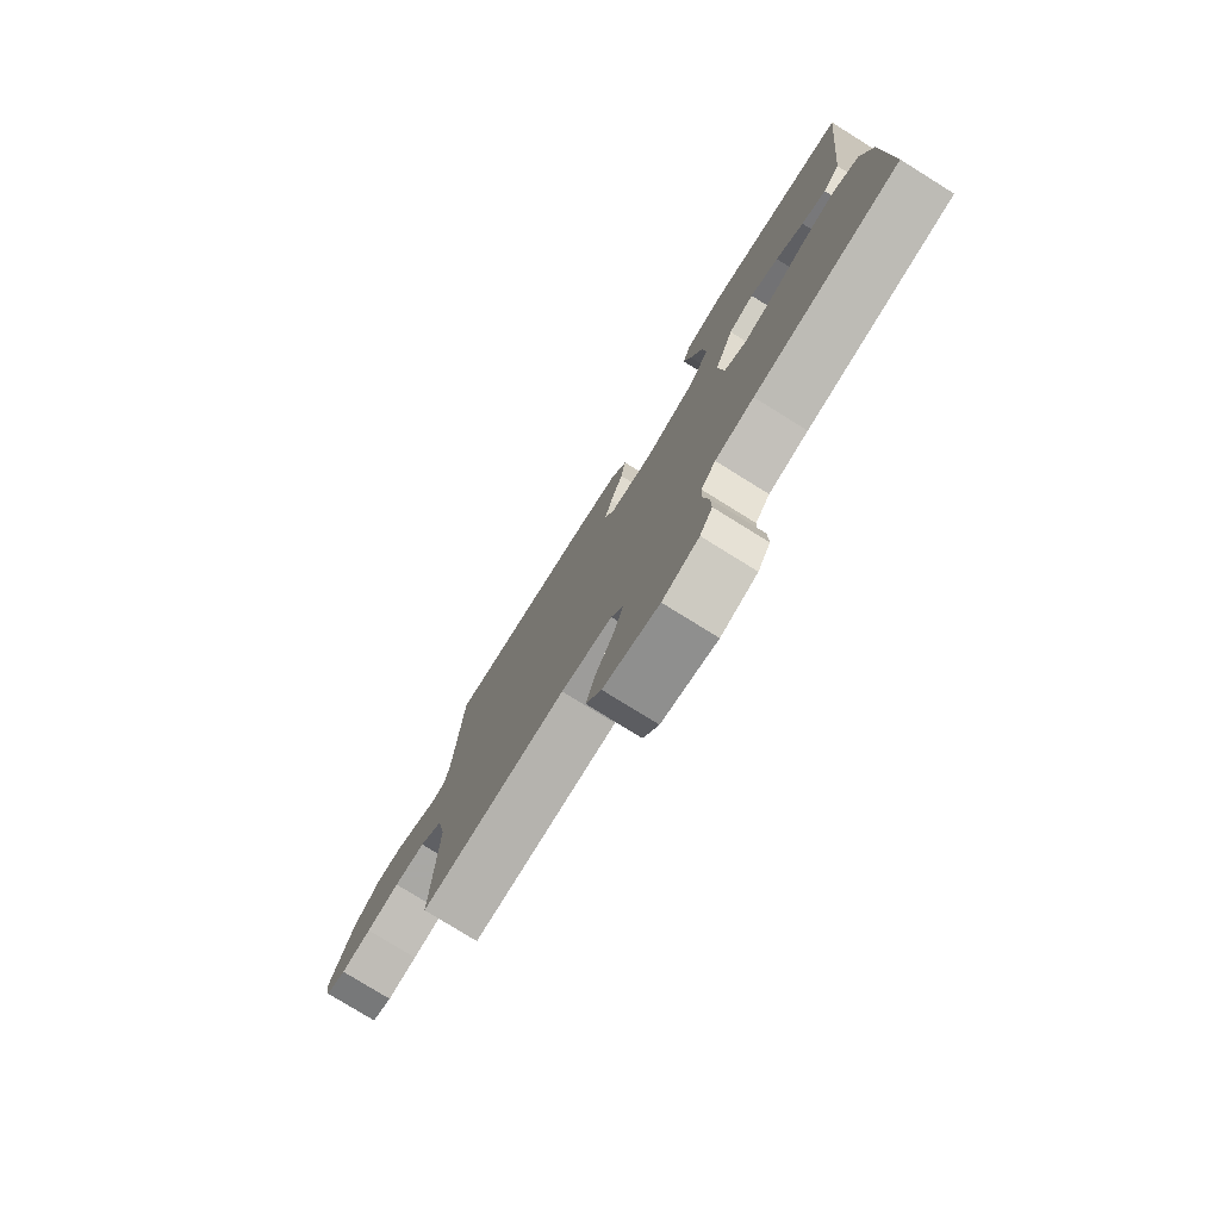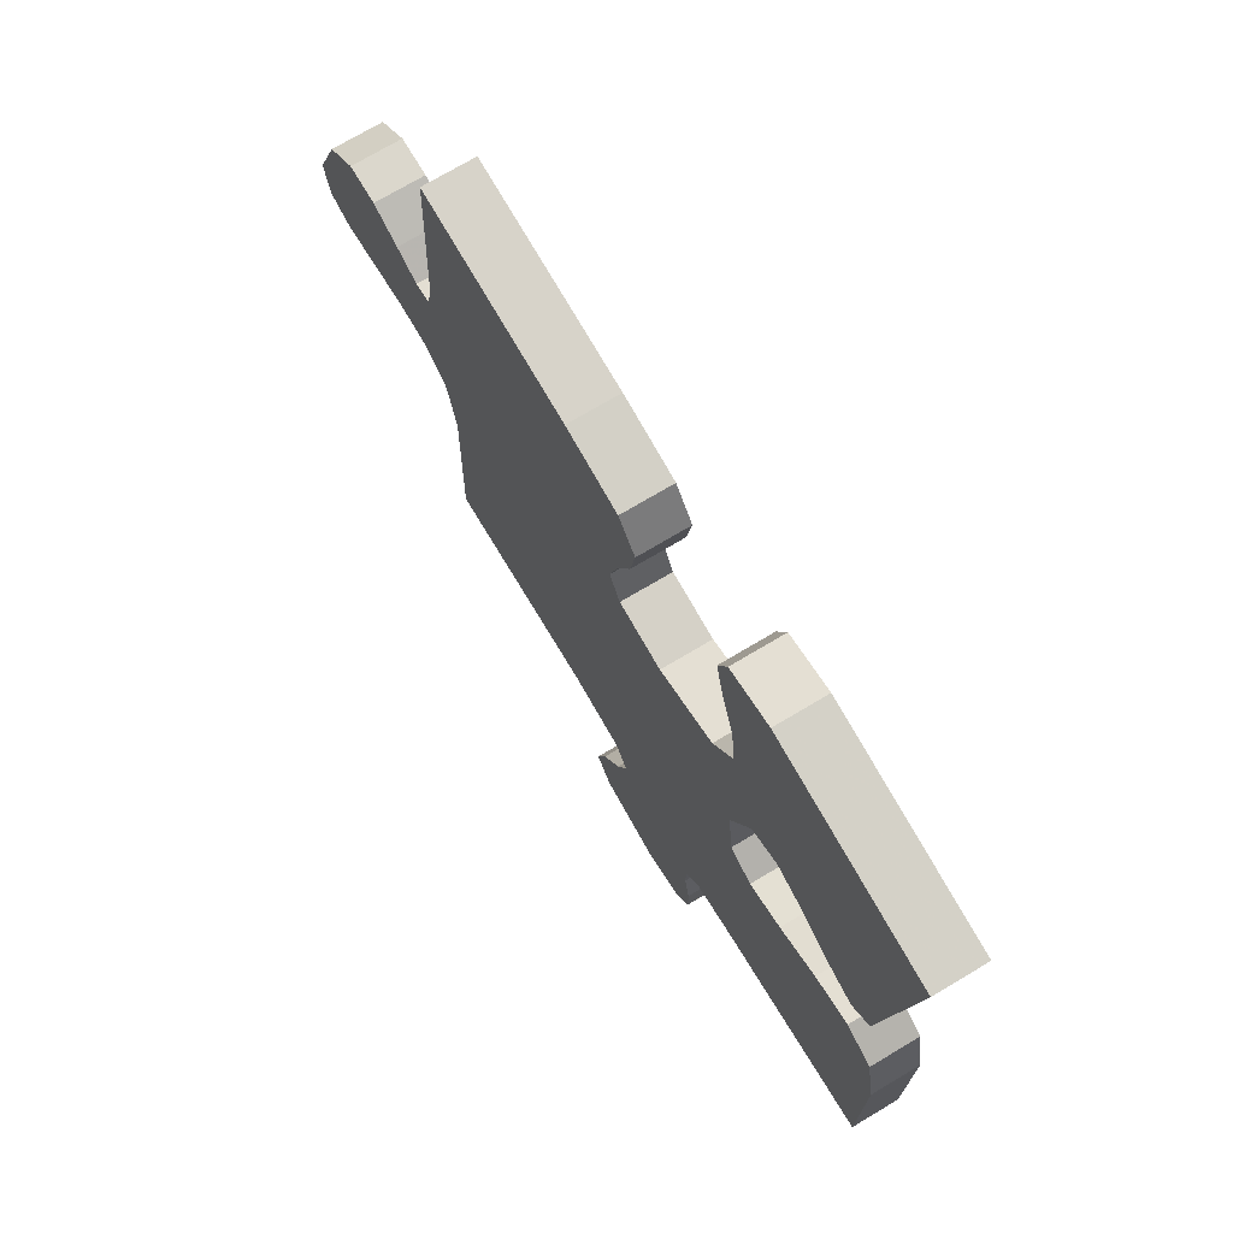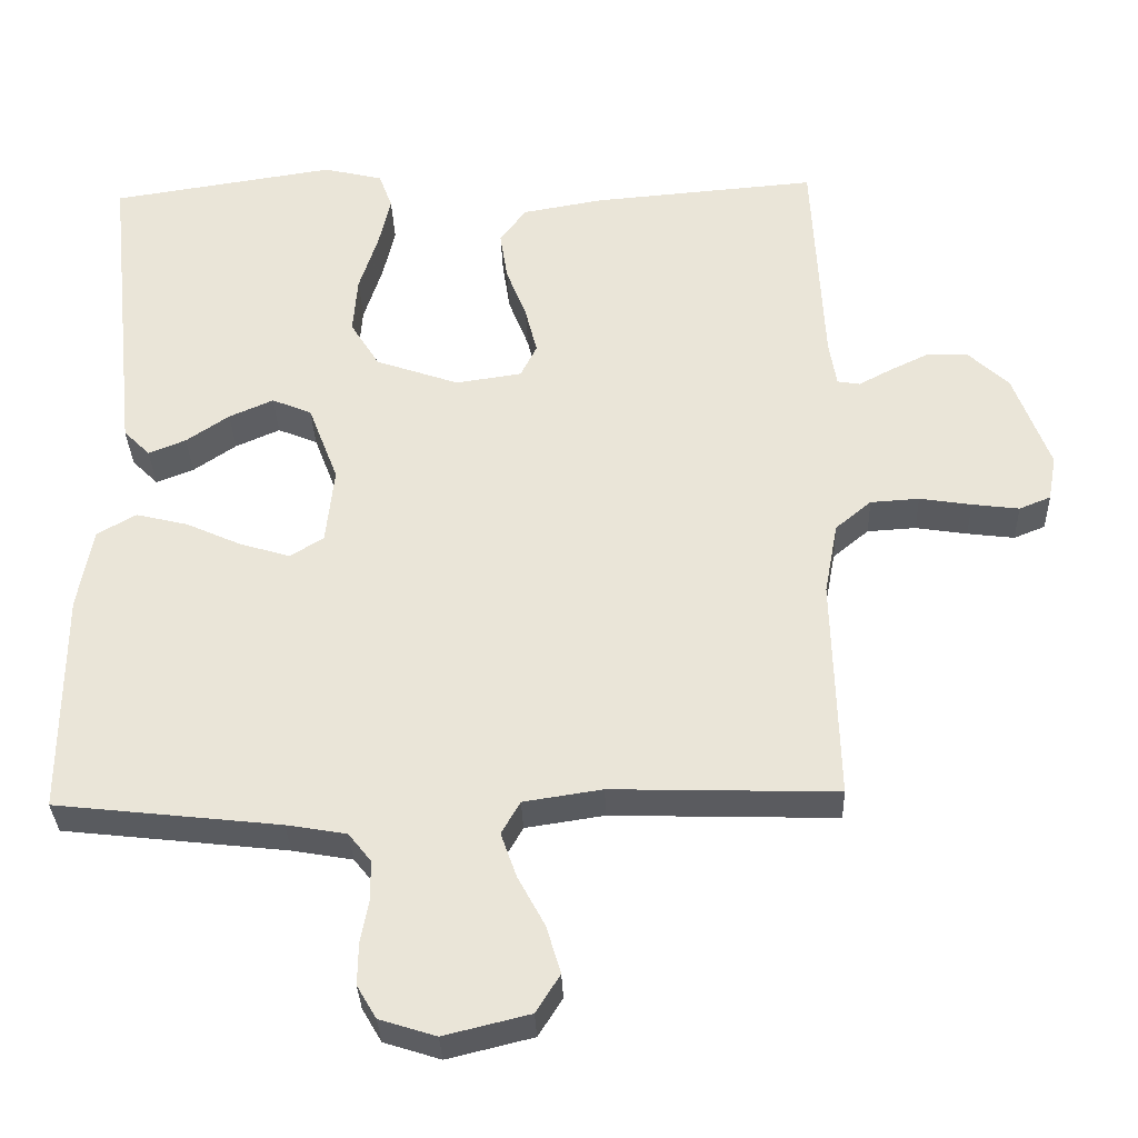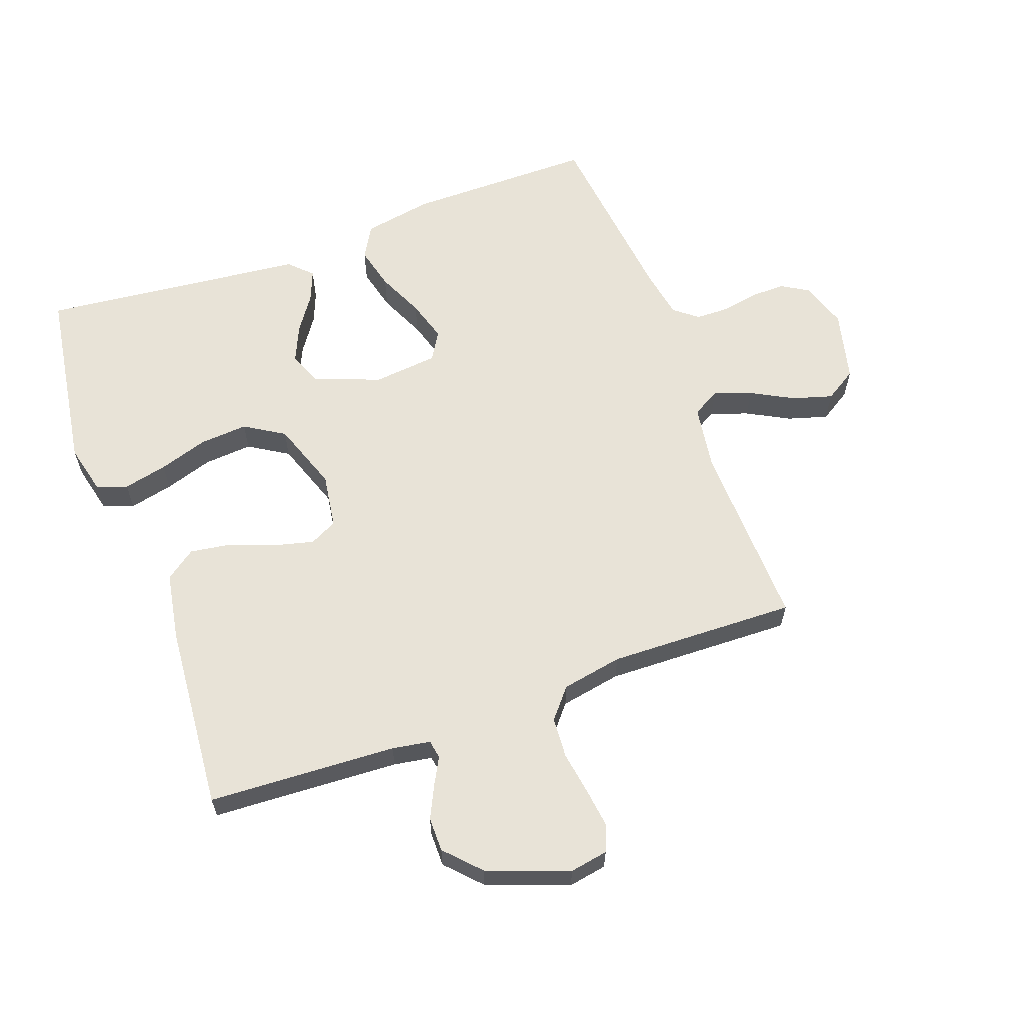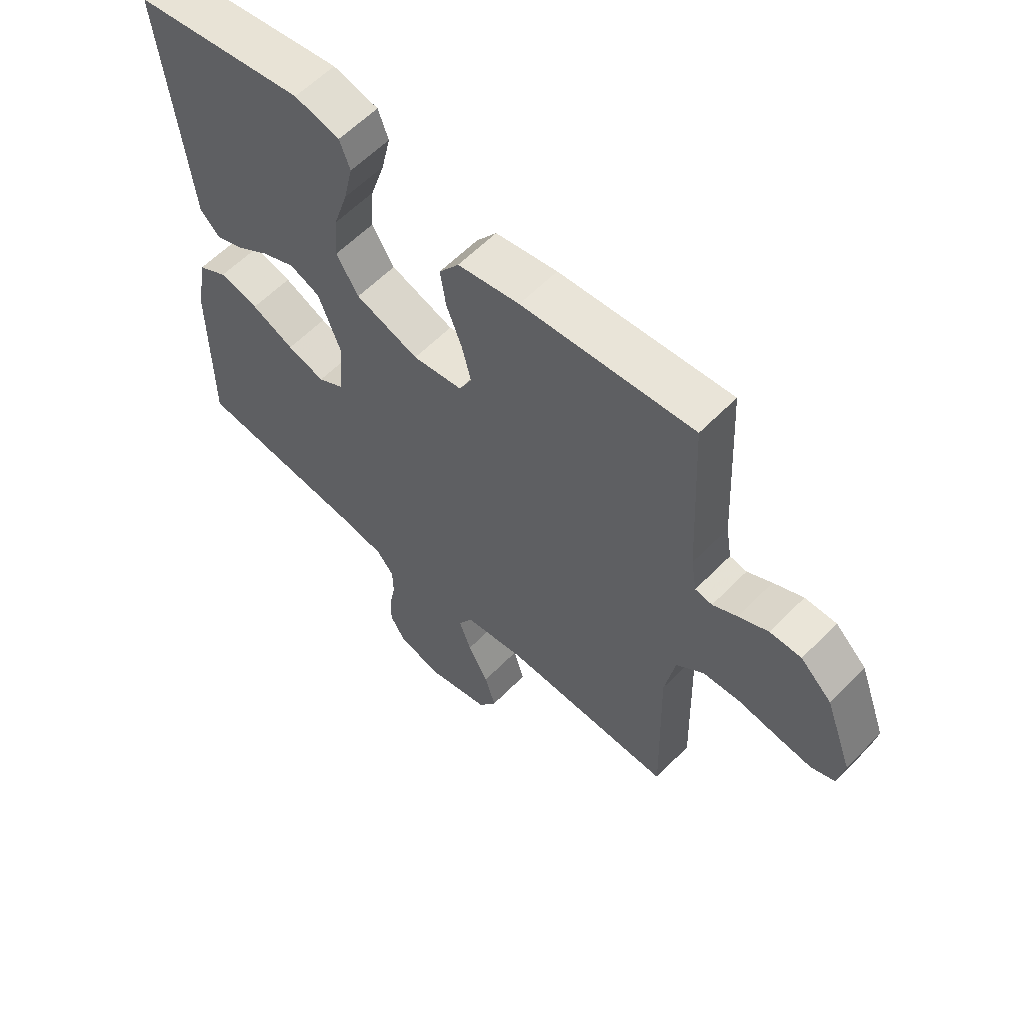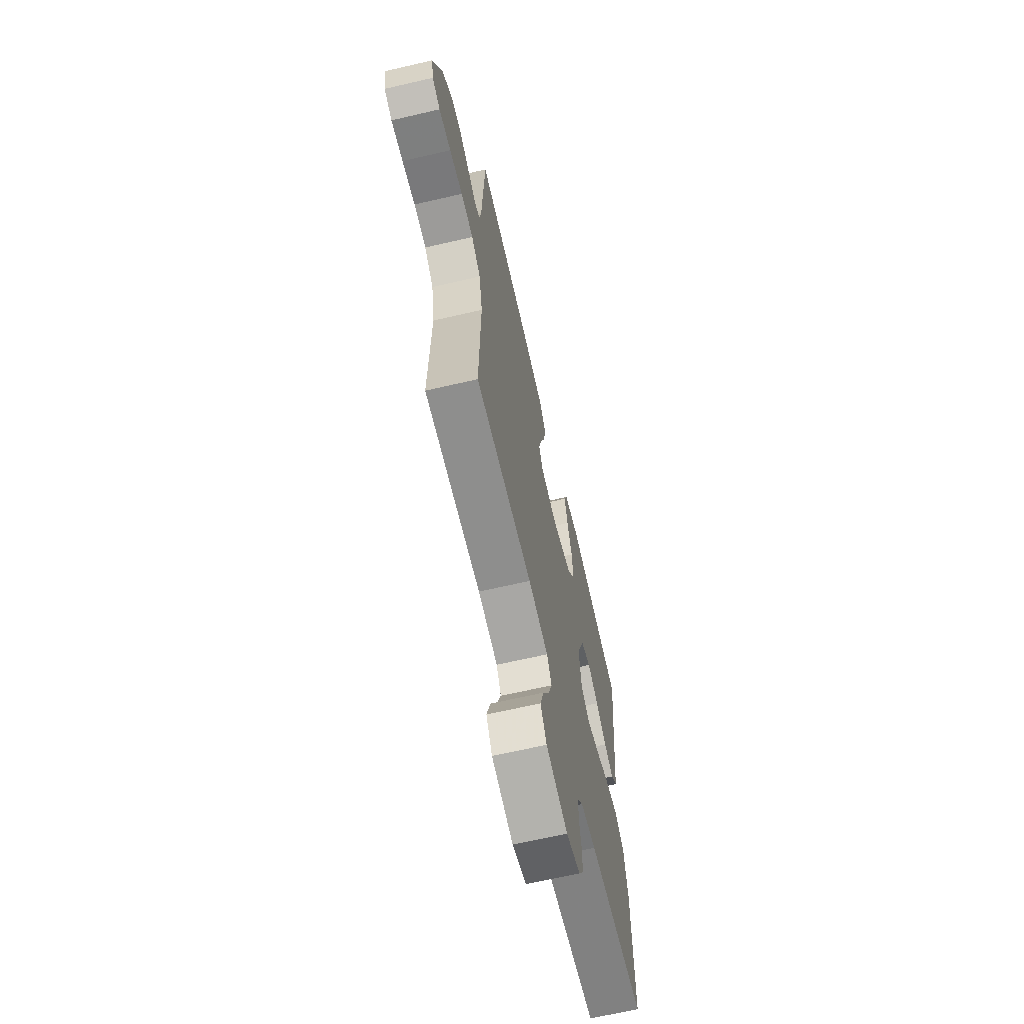
<metadata>
{"format":"obj","ext":"obj","renderer":"f3d","projection":"perspective","resolution":1024,"background":"white","views":[{"elev":-78.3,"azim":-121.8,"up":"+Z"},{"elev":73.1,"azim":-120.8,"up":"+Z"},{"elev":-33.1,"azim":2.0,"up":"+Z"},{"elev":61.5,"azim":70.0,"up":"+Y"},{"elev":59.5,"azim":43.8,"up":"+Z"},{"elev":-66.5,"azim":103.1,"up":"+Z"}]}
</metadata>
<code>
v 0.5 0.07 0.5
v 0.515 0.07 0.2
v 0.525 0.07 0.139
v 0.555 0.07 0.134
v 0.598 0.07 0.157
v 0.65 0.07 0.182
v 0.705 0.07 0.182
v 0.76 0.07 0.13
v 0.808 0.07 0
v 0.797 0.07 -0.061
v 0.755 0.07 -0.078
v 0.692 0.07 -0.07
v 0.623 0.07 -0.059
v 0.558 0.07 -0.063
v 0.51 0.07 -0.103
v 0.492 0.07 -0.2
v 0.5 0.07 -0.5
v 0.2 0.07 -0.491
v 0.095 0.07 -0.507
v 0.07 0.07 -0.551
v 0.091 0.07 -0.611
v 0.127 0.07 -0.678
v 0.146 0.07 -0.742
v 0.114 0.07 -0.793
v 0 0.07 -0.821
v -0.075 0.07 -0.797
v -0.101 0.07 -0.753
v -0.1 0.07 -0.697
v -0.089 0.07 -0.638
v -0.09 0.07 -0.586
v -0.12 0.07 -0.548
v -0.2 0.07 -0.534
v -0.5 0.07 -0.5
v -0.499 0.07 -0.2
v -0.479 0.07 -0.09
v -0.427 0.07 -0.06
v -0.358 0.07 -0.077
v -0.283 0.07 -0.111
v -0.217 0.07 -0.131
v -0.172 0.07 -0.104
v -0.161 0.07 0
v -0.201 0.07 0.105
v -0.254 0.07 0.127
v -0.313 0.07 0.101
v -0.37 0.07 0.062
v -0.42 0.07 0.042
v -0.455 0.07 0.077
v -0.468 0.07 0.2
v -0.5 0.07 0.5
v -0.2 0.07 0.546
v -0.121 0.07 0.527
v -0.103 0.07 0.478
v -0.119 0.07 0.408
v -0.144 0.07 0.33
v -0.15 0.07 0.253
v -0.111 0.07 0.19
v 0 0.07 0.151
v 0.088 0.07 0.164
v 0.11 0.07 0.208
v 0.094 0.07 0.272
v 0.067 0.07 0.342
v 0.057 0.07 0.408
v 0.092 0.07 0.456
v 0.2 0.07 0.475
v 0.5 0 0.5
v 0.515 0 0.2
v 0.525 0 0.139
v 0.555 0 0.134
v 0.598 0 0.157
v 0.65 0 0.182
v 0.705 0 0.182
v 0.76 0 0.13
v 0.808 0 0
v 0.797 0 -0.061
v 0.755 0 -0.078
v 0.692 0 -0.07
v 0.623 0 -0.059
v 0.558 0 -0.063
v 0.51 0 -0.103
v 0.492 0 -0.2
v 0.5 0 -0.5
v 0.2 0 -0.491
v 0.095 0 -0.507
v 0.07 0 -0.551
v 0.091 0 -0.611
v 0.127 0 -0.678
v 0.146 0 -0.742
v 0.114 0 -0.793
v 0 0 -0.821
v -0.075 0 -0.797
v -0.101 0 -0.753
v -0.1 0 -0.697
v -0.089 0 -0.638
v -0.09 0 -0.586
v -0.12 0 -0.548
v -0.2 0 -0.534
v -0.5 0 -0.5
v -0.499 0 -0.2
v -0.479 0 -0.09
v -0.427 0 -0.06
v -0.358 0 -0.077
v -0.283 0 -0.111
v -0.217 0 -0.131
v -0.172 0 -0.104
v -0.161 0 0
v -0.201 0 0.105
v -0.254 0 0.127
v -0.313 0 0.101
v -0.37 0 0.062
v -0.42 0 0.042
v -0.455 0 0.077
v -0.468 0 0.2
v -0.5 0 0.5
v -0.2 0 0.546
v -0.121 0 0.527
v -0.103 0 0.478
v -0.119 0 0.408
v -0.144 0 0.33
v -0.15 0 0.253
v -0.111 0 0.19
v 0 0 0.151
v 0.088 0 0.164
v 0.11 0 0.208
v 0.094 0 0.272
v 0.067 0 0.342
v 0.057 0 0.408
v 0.092 0 0.456
v 0.2 0 0.475
f 63 64 1 2
f 60 61 62 63
f 59 60 63 2
f 58 59 2 3
f 57 58 3 4
f 51 52 53 54
f 49 50 51 54
f 48 49 54 55
f 47 48 55 56
f 44 45 46 47
f 43 44 47
f 35 36 37 38
f 35 38 39
f 32 33 34 35
f 31 32 35 39
f 30 31 39 40
f 26 27 28 29
f 26 29 30
f 25 26 30
f 21 22 23 24
f 20 21 24 25
f 16 17 18
f 15 16 18 19
f 10 11 12 13
f 8 9 10 13
f 8 13 14
f 7 8 14 15
f 4 5 6 7
f 43 47 56
f 42 43 56 57
f 41 42 57 4
f 20 25 30 40
f 19 20 40 41
f 4 7 15 19
f 4 19 41
f 66 65 128 127
f 127 126 125 124
f 66 127 124 123
f 67 66 123 122
f 68 67 122 121
f 118 117 116 115
f 118 115 114 113
f 119 118 113 112
f 120 119 112 111
f 111 110 109 108
f 111 108 107
f 102 101 100 99
f 103 102 99
f 99 98 97 96
f 103 99 96 95
f 104 103 95 94
f 93 92 91 90
f 94 93 90
f 94 90 89
f 88 87 86 85
f 89 88 85 84
f 82 81 80
f 83 82 80 79
f 77 76 75 74
f 77 74 73 72
f 78 77 72
f 79 78 72 71
f 71 70 69 68
f 120 111 107
f 121 120 107 106
f 68 121 106 105
f 104 94 89 84
f 105 104 84 83
f 83 79 71 68
f 105 83 68
f 1 65 66 2
f 2 66 67 3
f 3 67 68 4
f 4 68 69 5
f 5 69 70 6
f 6 70 71 7
f 7 71 72 8
f 8 72 73 9
f 9 73 74 10
f 10 74 75 11
f 11 75 76 12
f 12 76 77 13
f 13 77 78 14
f 14 78 79 15
f 15 79 80 16
f 16 80 81 17
f 17 81 82 18
f 18 82 83 19
f 19 83 84 20
f 20 84 85 21
f 21 85 86 22
f 22 86 87 23
f 23 87 88 24
f 24 88 89 25
f 25 89 90 26
f 26 90 91 27
f 27 91 92 28
f 28 92 93 29
f 29 93 94 30
f 30 94 95 31
f 31 95 96 32
f 32 96 97 33
f 33 97 98 34
f 34 98 99 35
f 35 99 100 36
f 36 100 101 37
f 37 101 102 38
f 38 102 103 39
f 39 103 104 40
f 40 104 105 41
f 41 105 106 42
f 42 106 107 43
f 43 107 108 44
f 44 108 109 45
f 45 109 110 46
f 46 110 111 47
f 47 111 112 48
f 48 112 113 49
f 49 113 114 50
f 50 114 115 51
f 51 115 116 52
f 52 116 117 53
f 53 117 118 54
f 54 118 119 55
f 55 119 120 56
f 56 120 121 57
f 57 121 122 58
f 58 122 123 59
f 59 123 124 60
f 60 124 125 61
f 61 125 126 62
f 62 126 127 63
f 63 127 128 64
f 64 128 65 1

</code>
